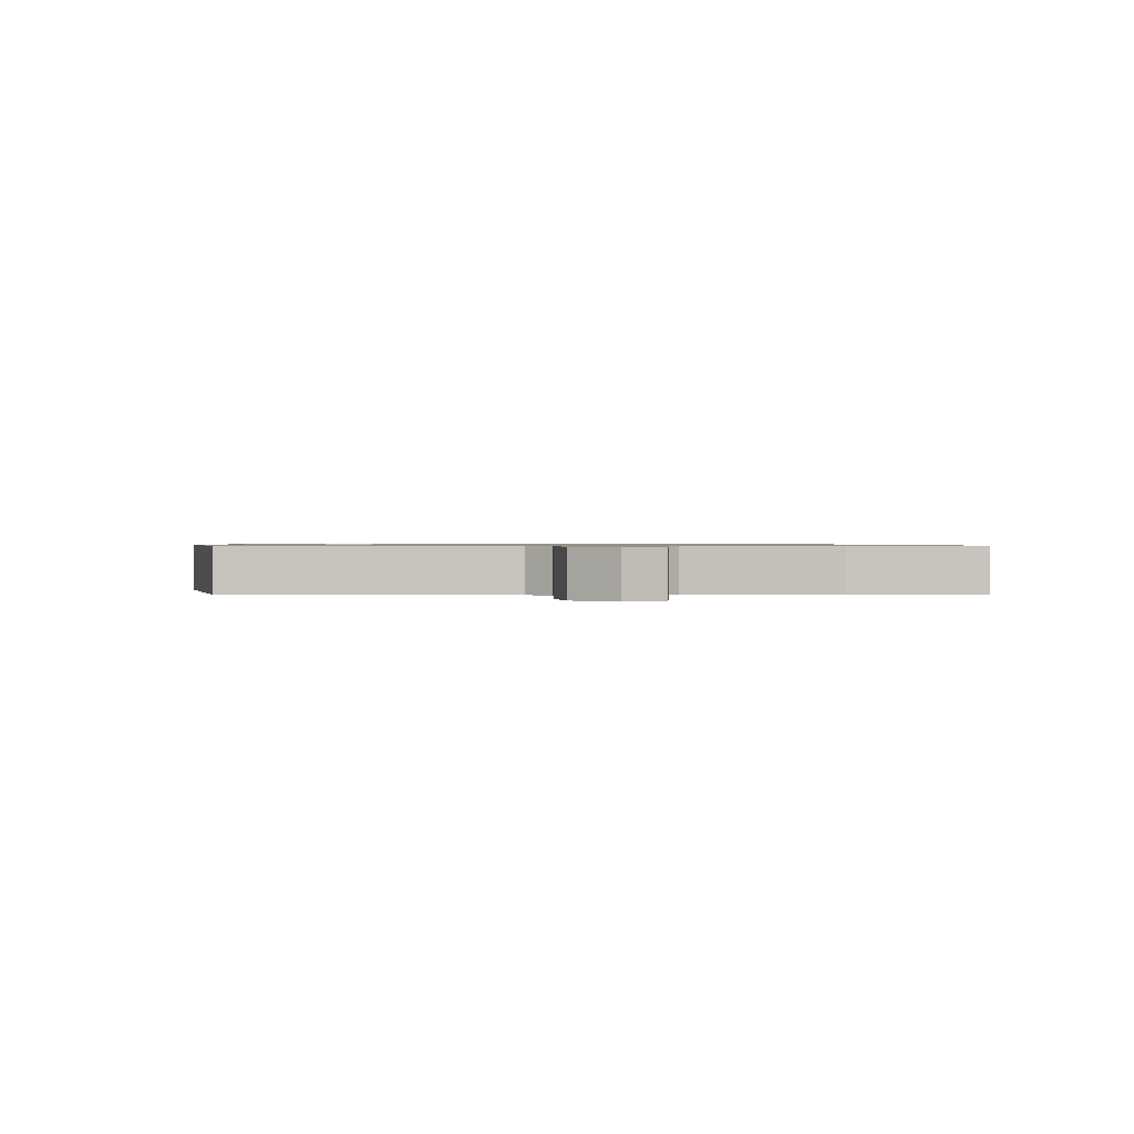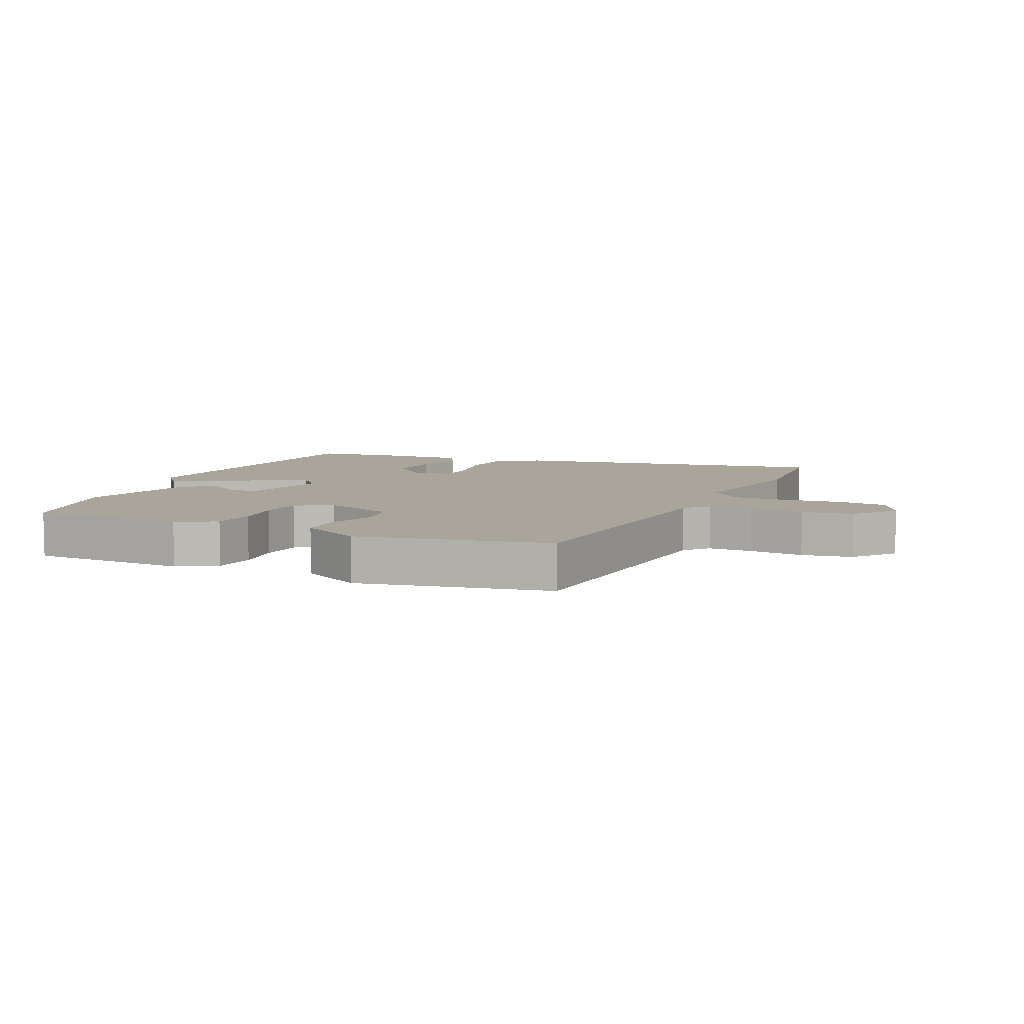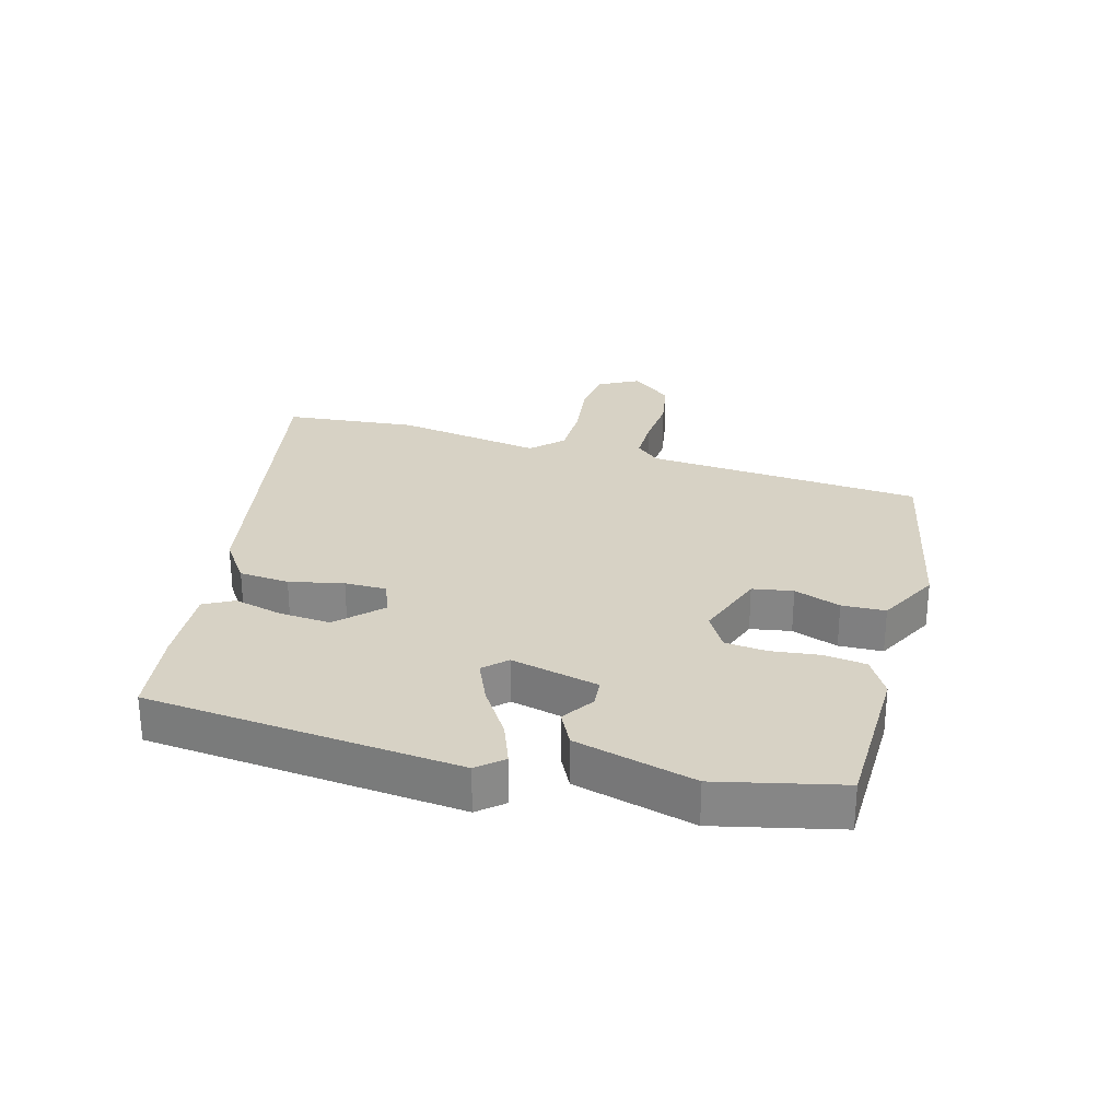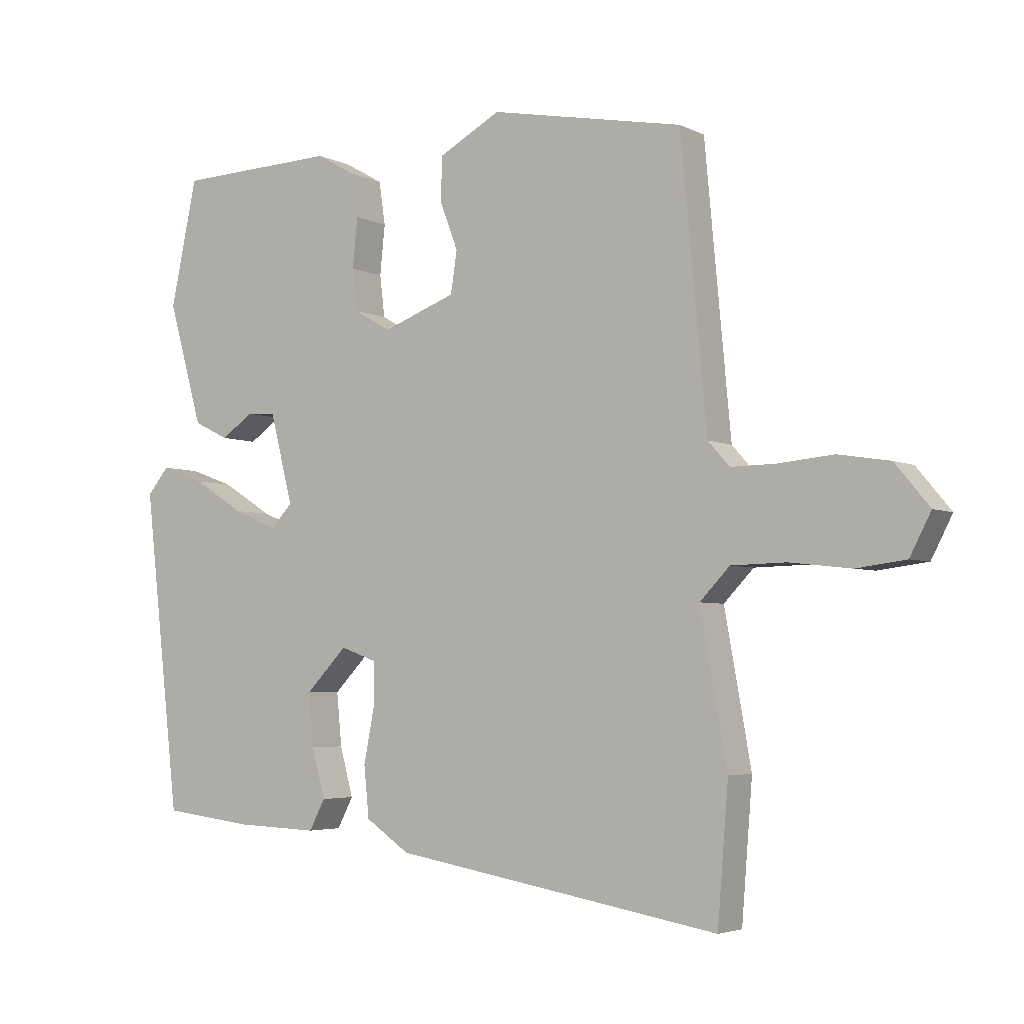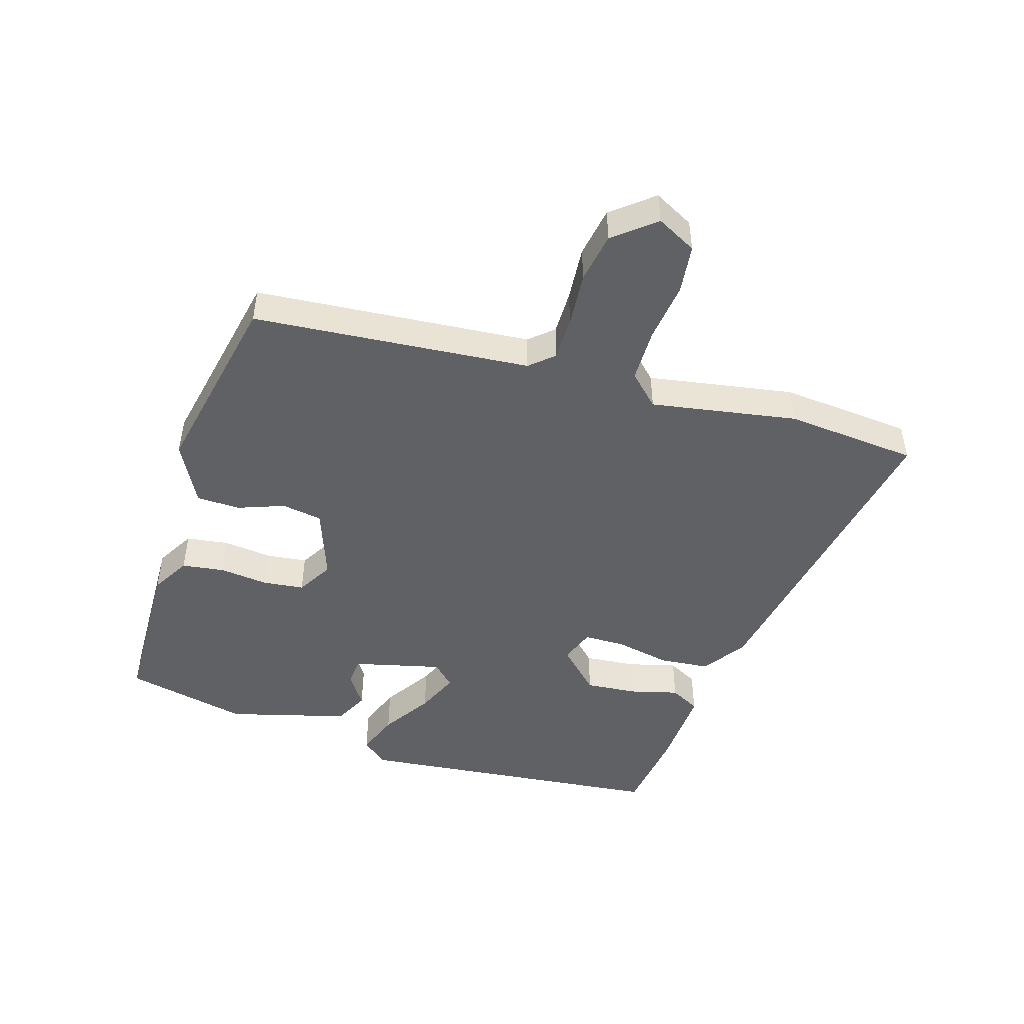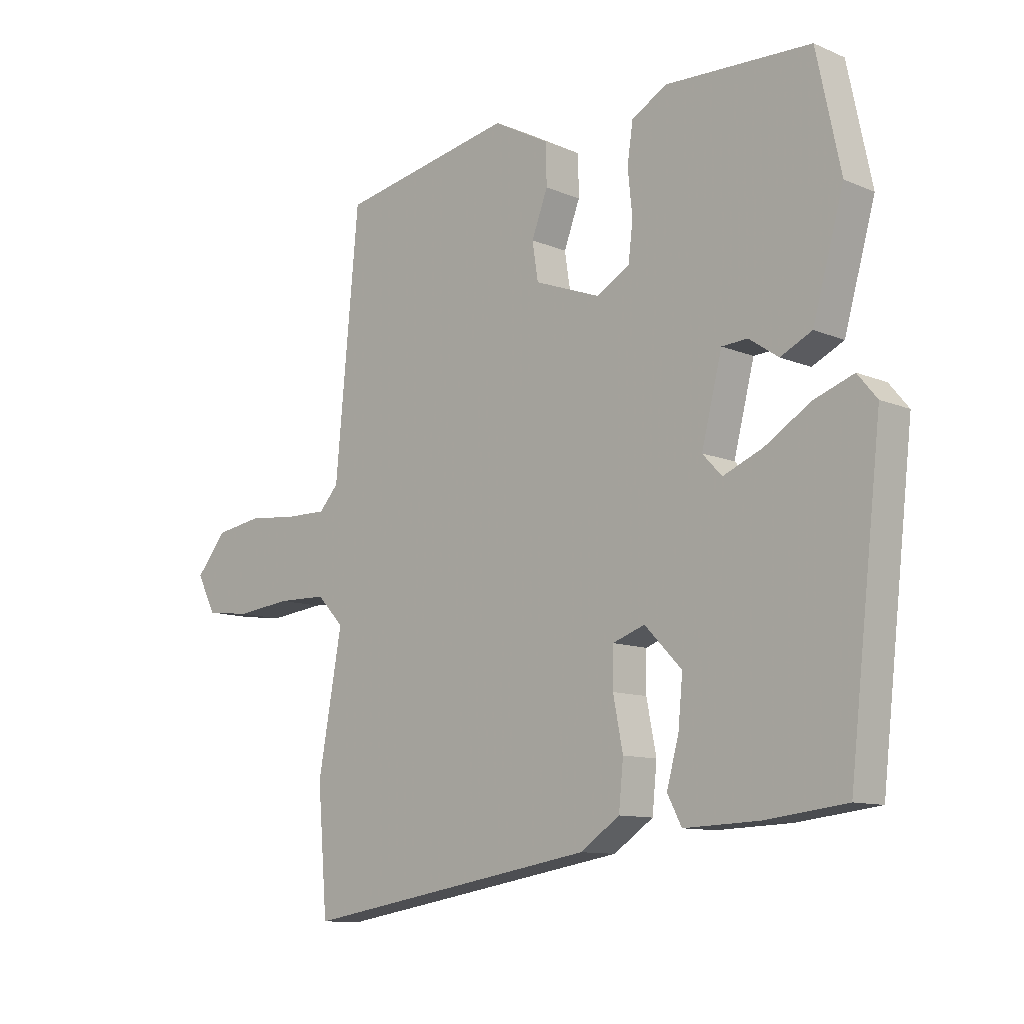
<metadata>
{"format":"obj","ext":"obj","renderer":"f3d","projection":"perspective","resolution":1024,"background":"white","views":[{"elev":0.8,"azim":86.2,"up":"+Y"},{"elev":7.6,"azim":23.7,"up":"+Y"},{"elev":27.5,"azim":-75.5,"up":"+Y"},{"elev":-4.1,"azim":33.2,"up":"+Z"},{"elev":-47.6,"azim":72.4,"up":"+Y"},{"elev":-10.6,"azim":-136.5,"up":"+Z"}]}
</metadata>
<code>
v 0.506 0.07 -0.425
v 0.489 0.07 -0.637
v -0.027 0.07 -0.549
v -0.096 0.07 -0.502
v -0.104 0.07 -0.422
v -0.087 0.07 -0.335
v -0.088 0.07 -0.268
v -0.144 0.07 -0.248
v -0.209 0.07 -0.315
v -0.201 0.07 -0.398
v -0.18 0.07 -0.475
v -0.205 0.07 -0.523
v -0.336 0.07 -0.518
v -0.477 0.07 -0.501
v -0.534 0.07 0
v -0.5 0.07 0.041
v -0.431 0.07 0.016
v -0.351 0.07 -0.034
v -0.282 0.07 -0.063
v -0.248 0.07 -0.027
v -0.284 0.07 0.114
v -0.329 0.07 0.117
v -0.38 0.07 0.082
v -0.435 0.07 0.109
v -0.489 0.07 0.3
v -0.447 0.07 0.498
v -0.194 0.07 0.507
v -0.132 0.07 0.472
v -0.122 0.07 0.404
v -0.13 0.07 0.326
v -0.122 0.07 0.26
v -0.064 0.07 0.227
v 0.051 0.07 0.27
v 0.061 0.07 0.335
v 0.033 0.07 0.409
v 0.034 0.07 0.479
v 0.132 0.07 0.532
v 0.437 0.07 0.473
v 0.478 0.07 0.03
v 0.512 0.07 -0.008
v 0.583 0.07 -0.007
v 0.67 0.07 0.001
v 0.751 0.07 -0.012
v 0.805 0.07 -0.077
v 0.772 0.07 -0.141
v 0.694 0.07 -0.151
v 0.597 0.07 -0.14
v 0.511 0.07 -0.142
v 0.464 0.07 -0.191
v 0.506 0 -0.425
v 0.489 0 -0.637
v -0.027 0 -0.549
v -0.096 0 -0.502
v -0.104 0 -0.422
v -0.087 0 -0.335
v -0.088 0 -0.268
v -0.144 0 -0.248
v -0.209 0 -0.315
v -0.201 0 -0.398
v -0.18 0 -0.475
v -0.205 0 -0.523
v -0.336 0 -0.518
v -0.477 0 -0.501
v -0.534 0 0
v -0.5 0 0.041
v -0.431 0 0.016
v -0.351 0 -0.034
v -0.282 0 -0.063
v -0.248 0 -0.027
v -0.284 0 0.114
v -0.329 0 0.117
v -0.38 0 0.082
v -0.435 0 0.109
v -0.489 0 0.3
v -0.447 0 0.498
v -0.194 0 0.507
v -0.132 0 0.472
v -0.122 0 0.404
v -0.13 0 0.326
v -0.122 0 0.26
v -0.064 0 0.227
v 0.051 0 0.27
v 0.061 0 0.335
v 0.033 0 0.409
v 0.034 0 0.479
v 0.132 0 0.532
v 0.437 0 0.473
v 0.478 0 0.03
v 0.512 0 -0.008
v 0.583 0 -0.007
v 0.67 0 0.001
v 0.751 0 -0.012
v 0.805 0 -0.077
v 0.772 0 -0.141
v 0.694 0 -0.151
v 0.597 0 -0.14
v 0.511 0 -0.142
v 0.464 0 -0.191
f 45 46 47
f 44 45 47
f 43 44 47
f 42 43 47
f 41 42 47
f 40 41 47 48
f 39 40 48 49
f 38 39 49
f 37 38 49
f 36 37 49
f 35 36 49
f 34 35 49
f 28 29 30
f 27 28 30
f 26 27 30
f 25 26 30
f 24 25 30
f 23 24 30
f 22 23 30
f 21 22 30 31
f 20 21 31 32
f 16 17 18
f 15 16 18
f 14 15 18
f 13 14 18
f 12 13 18
f 11 12 18
f 10 11 18
f 9 10 18 19
f 8 9 19 20
f 4 5 6
f 3 4 6
f 2 3 6
f 1 2 6
f 49 1 6
f 49 6 7
f 33 34 49
f 32 33 49
f 20 32 49
f 8 20 49
f 7 8 49
f 96 95 94
f 96 94 93
f 96 93 92
f 96 92 91
f 96 91 90
f 97 96 90 89
f 98 97 89 88
f 98 88 87
f 98 87 86
f 98 86 85
f 98 85 84
f 98 84 83
f 79 78 77
f 79 77 76
f 79 76 75
f 79 75 74
f 79 74 73
f 79 73 72
f 79 72 71
f 80 79 71 70
f 81 80 70 69
f 67 66 65
f 67 65 64
f 67 64 63
f 67 63 62
f 67 62 61
f 67 61 60
f 67 60 59
f 68 67 59 58
f 69 68 58 57
f 55 54 53
f 55 53 52
f 55 52 51
f 55 51 50
f 55 50 98
f 56 55 98
f 98 83 82
f 98 82 81
f 98 81 69
f 98 69 57
f 98 57 56
f 1 50 51 2
f 2 51 52 3
f 3 52 53 4
f 4 53 54 5
f 5 54 55 6
f 6 55 56 7
f 7 56 57 8
f 8 57 58 9
f 9 58 59 10
f 10 59 60 11
f 11 60 61 12
f 12 61 62 13
f 13 62 63 14
f 14 63 64 15
f 15 64 65 16
f 16 65 66 17
f 17 66 67 18
f 18 67 68 19
f 19 68 69 20
f 20 69 70 21
f 21 70 71 22
f 22 71 72 23
f 23 72 73 24
f 24 73 74 25
f 25 74 75 26
f 26 75 76 27
f 27 76 77 28
f 28 77 78 29
f 29 78 79 30
f 30 79 80 31
f 31 80 81 32
f 32 81 82 33
f 33 82 83 34
f 34 83 84 35
f 35 84 85 36
f 36 85 86 37
f 37 86 87 38
f 38 87 88 39
f 39 88 89 40
f 40 89 90 41
f 41 90 91 42
f 42 91 92 43
f 43 92 93 44
f 44 93 94 45
f 45 94 95 46
f 46 95 96 47
f 47 96 97 48
f 48 97 98 49
f 49 98 50 1

</code>
